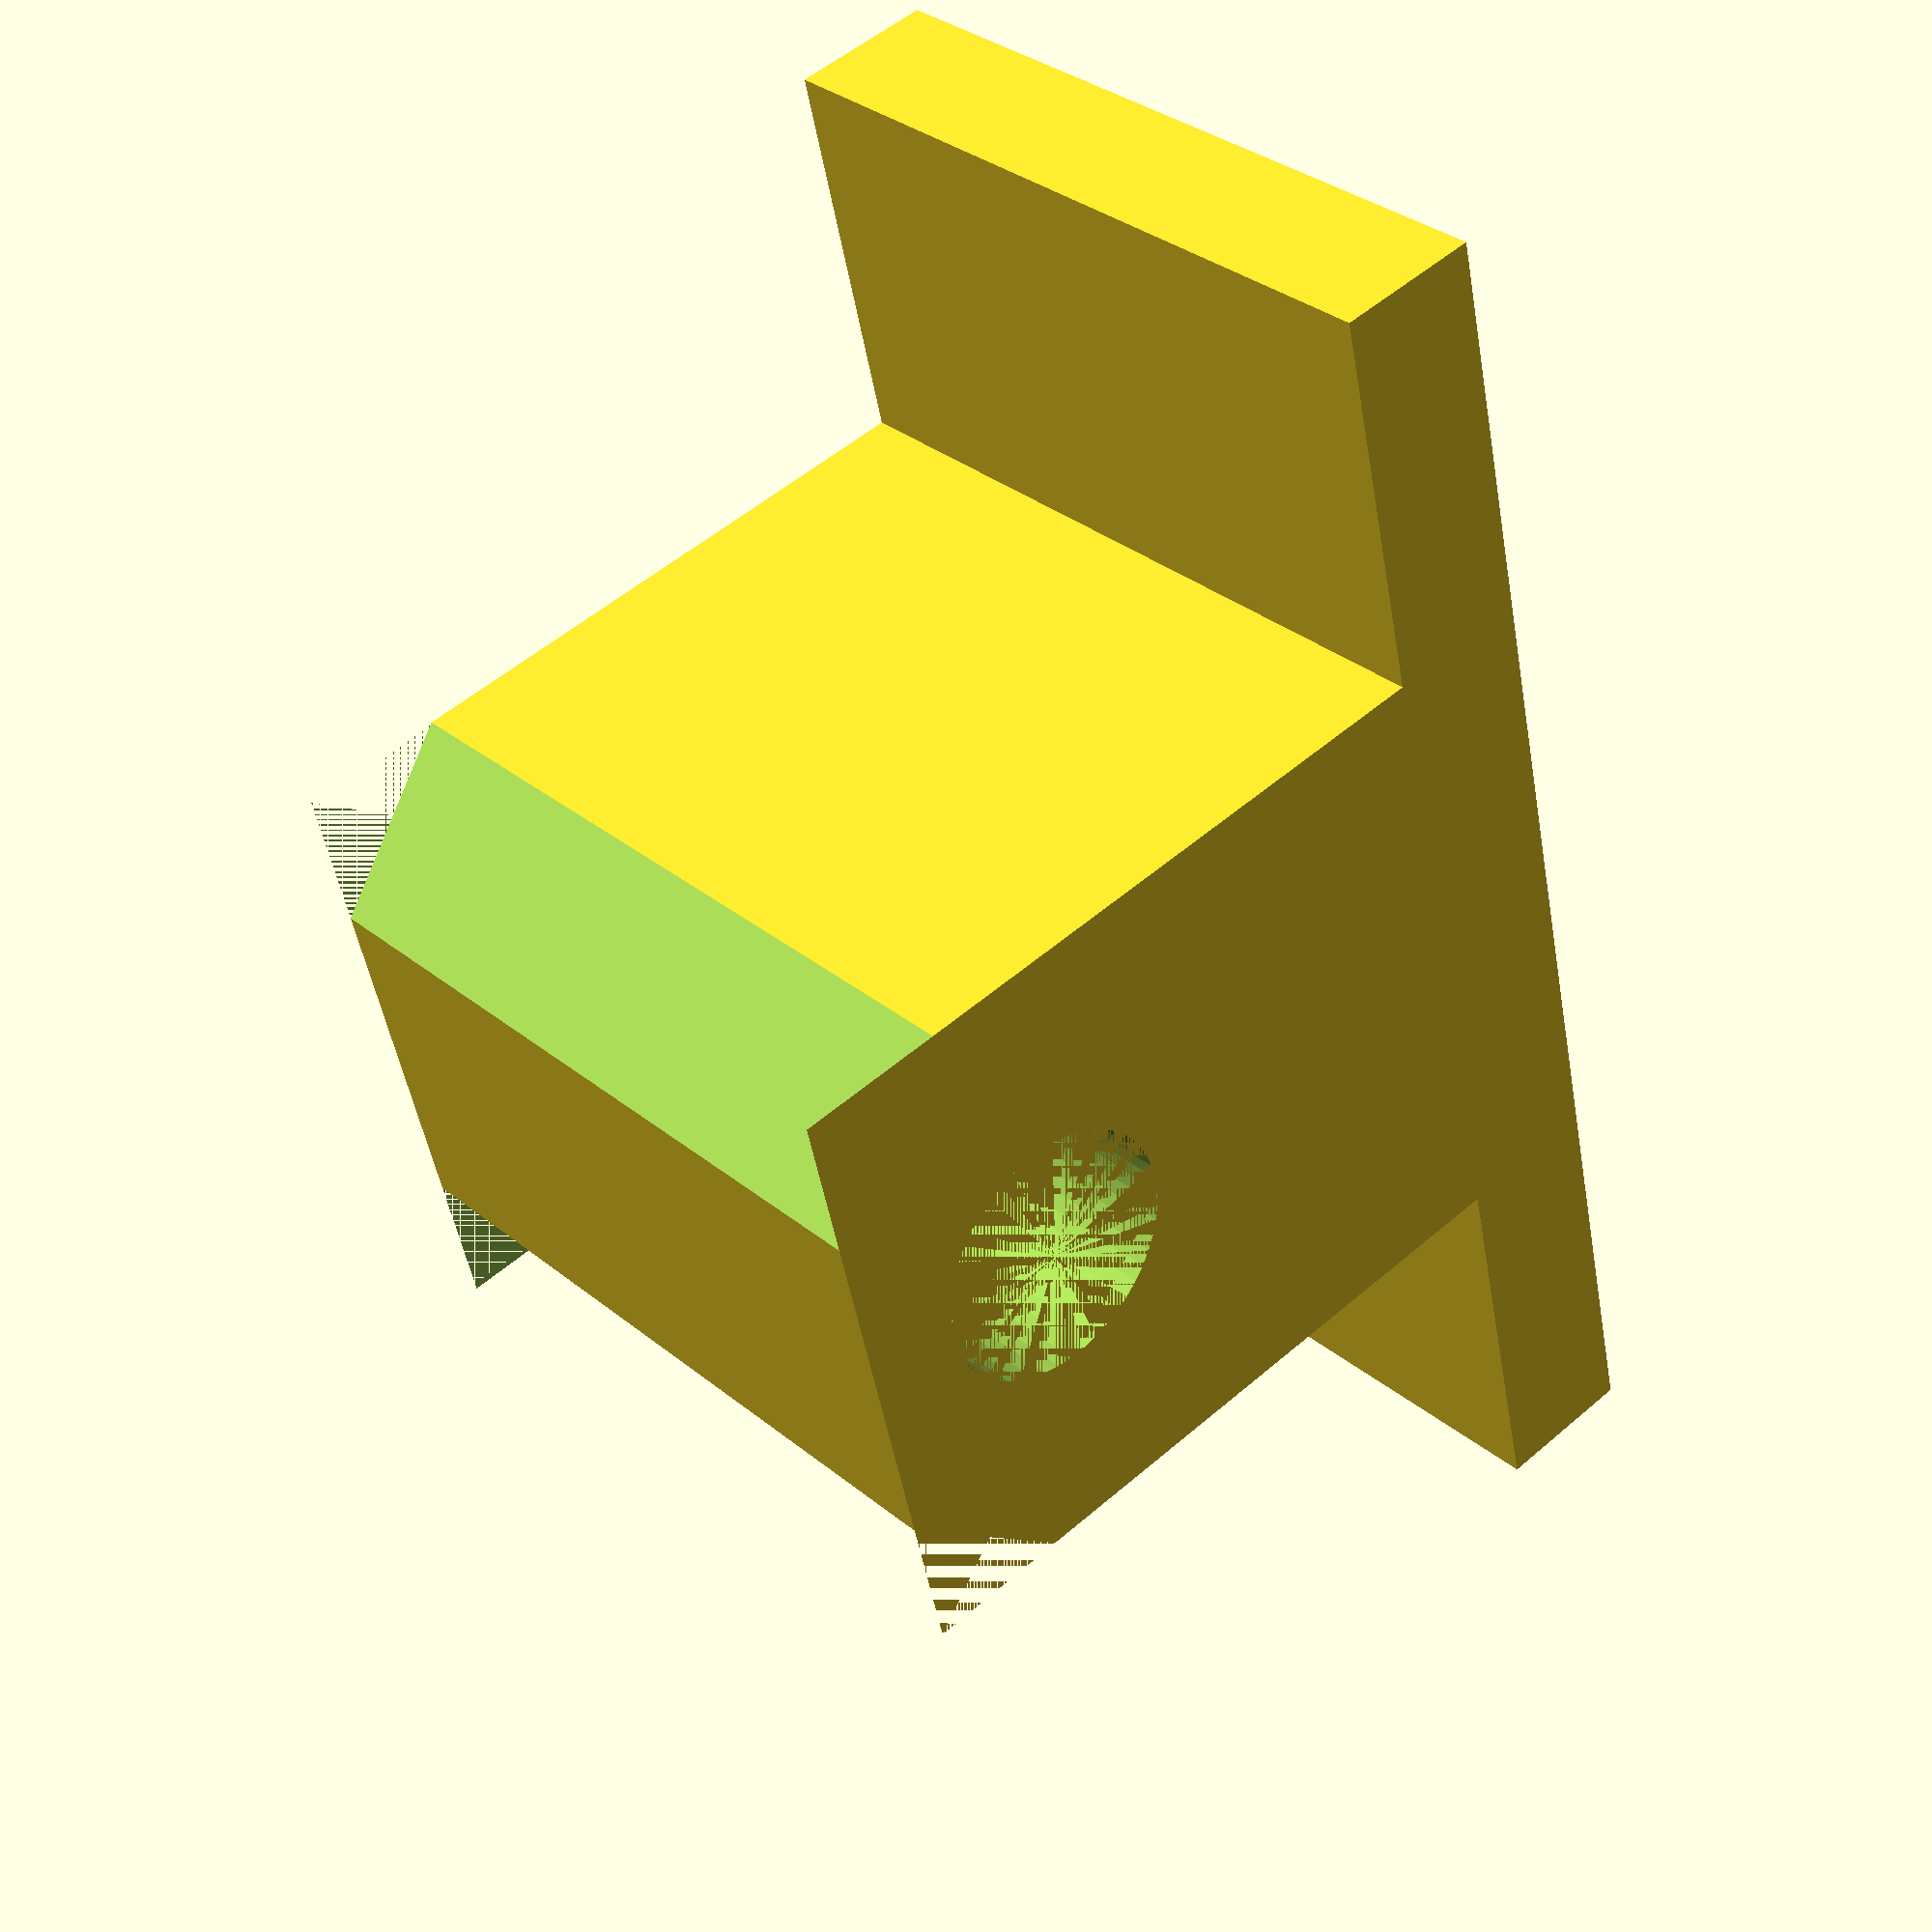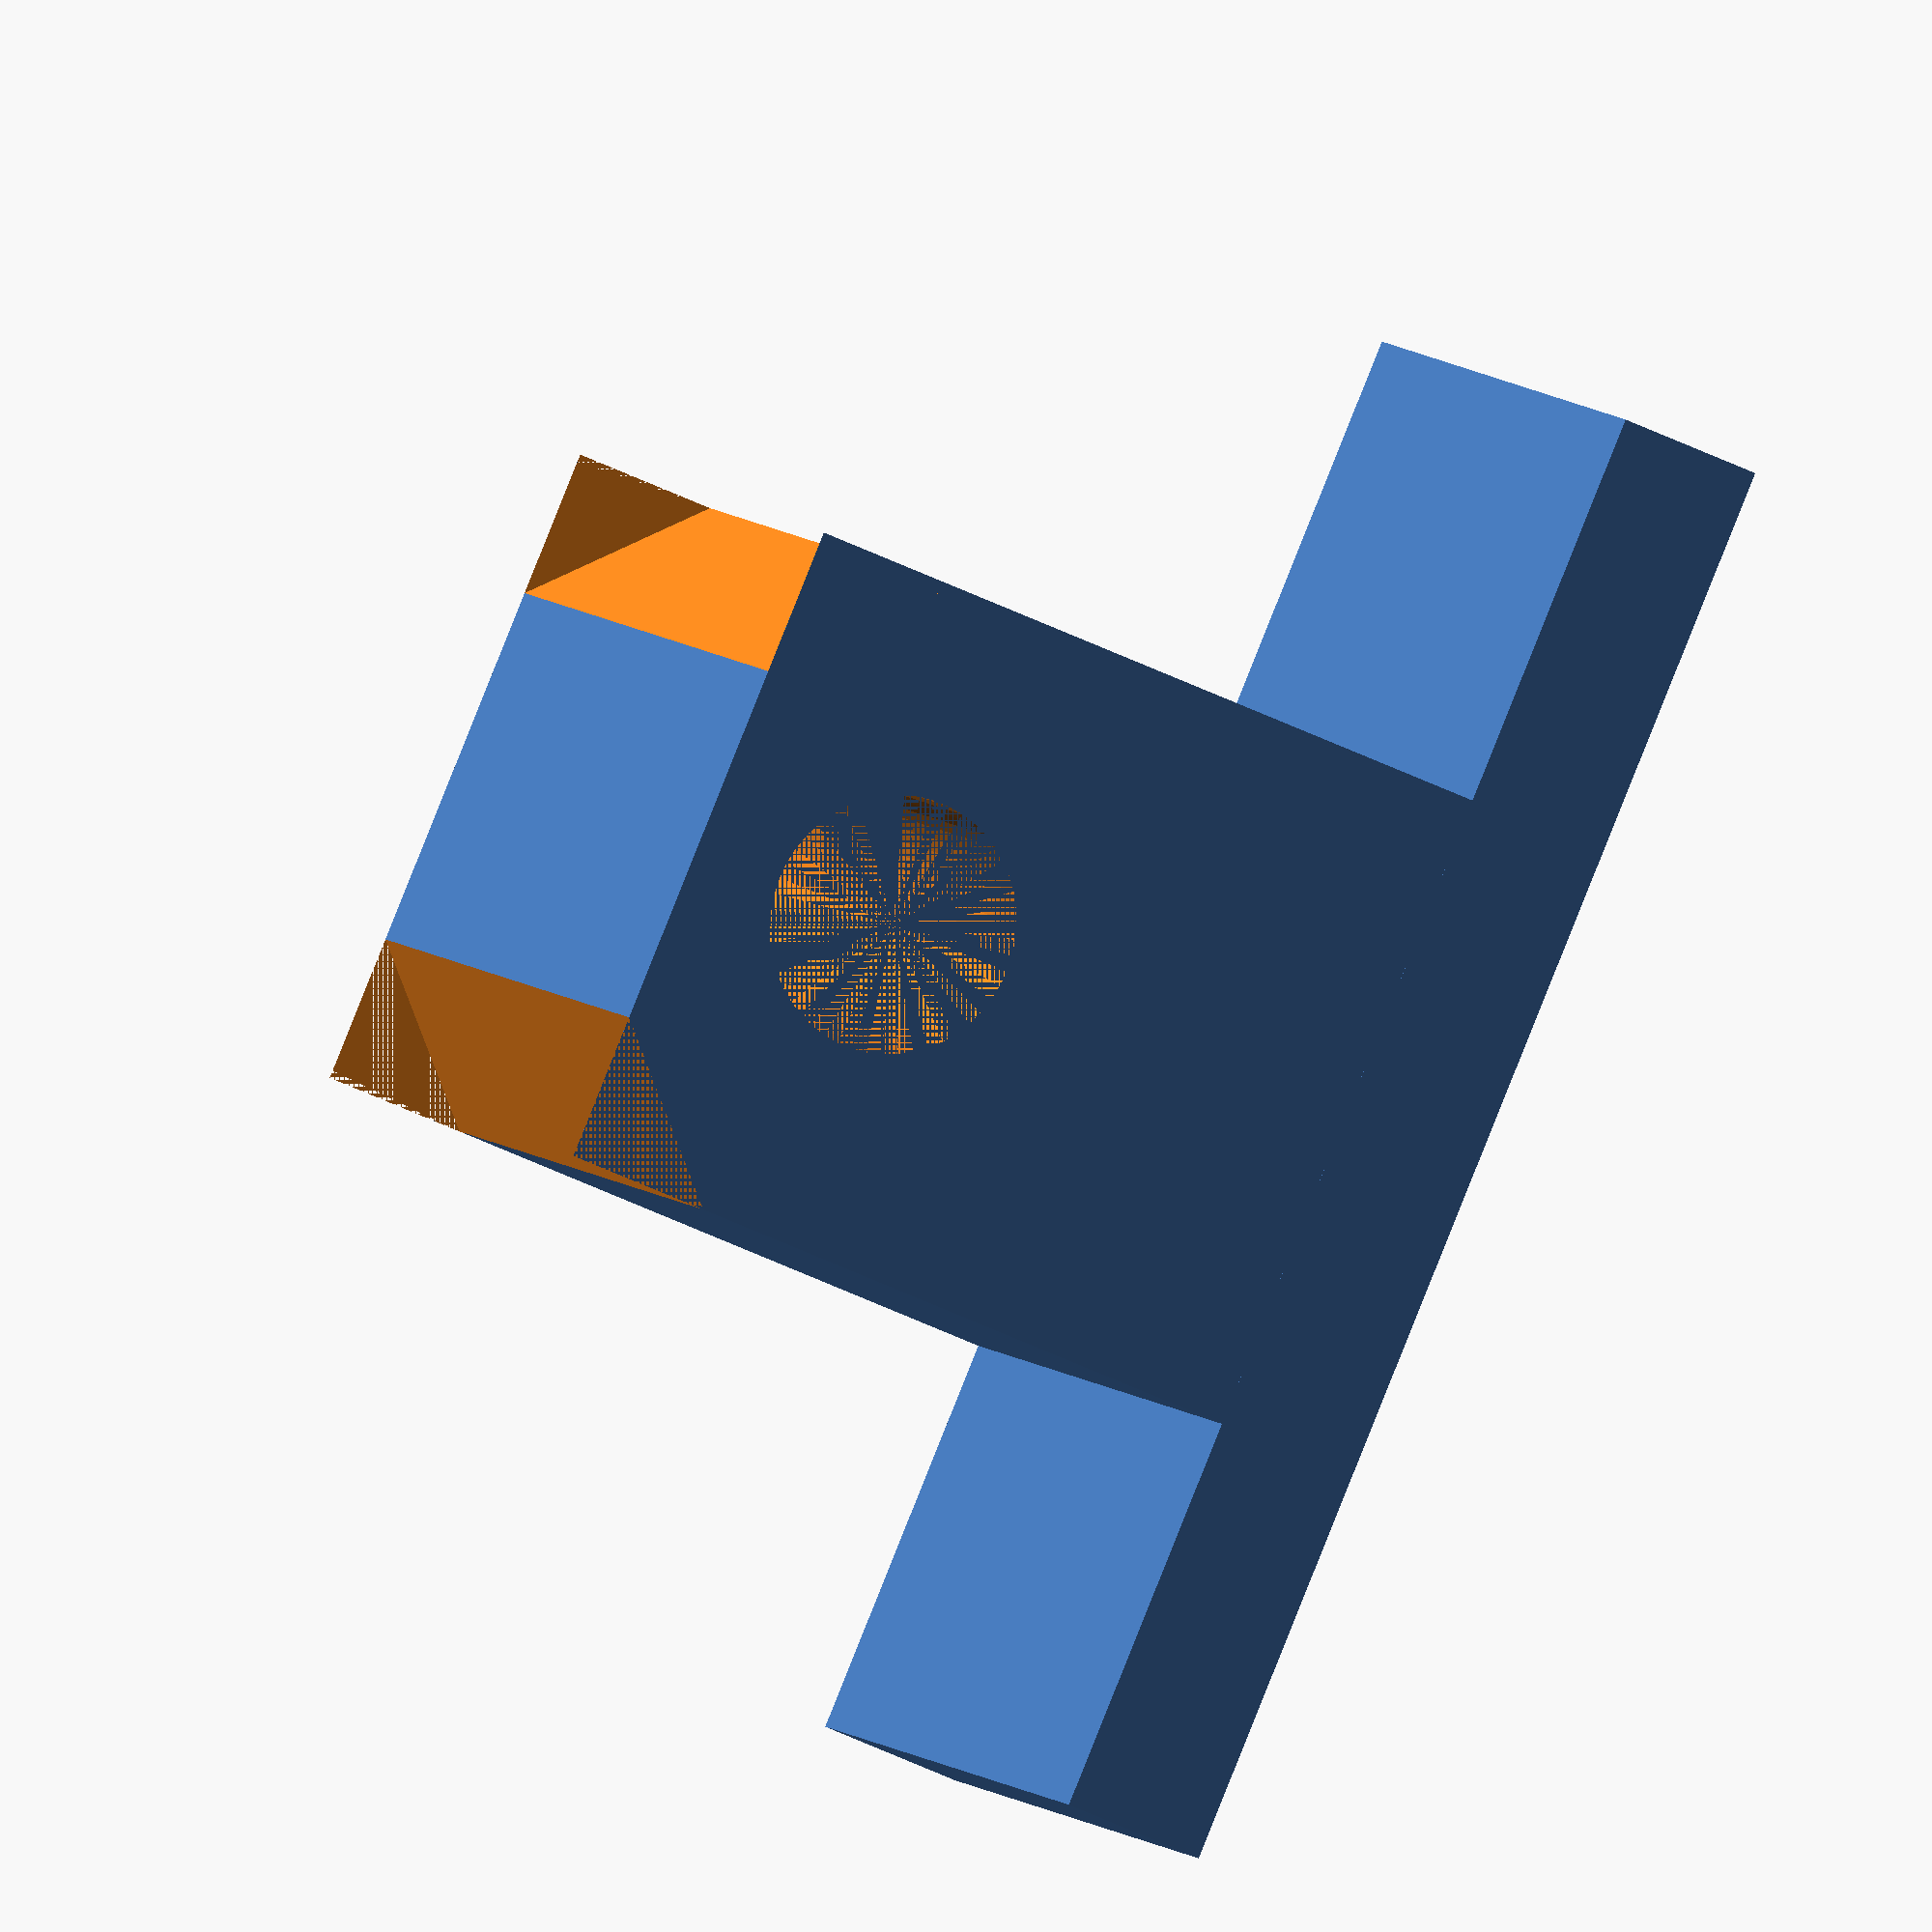
<openscad>
$fn=50;
difference()
{
	union()
	{
		translate([0,-4.5,0])
		{
			cube([10,9,10]);
		}
		translate([0,-10,-2])
		{
			cube([10,20,2]);
		}
	}
	translate([0,0,7])
	{
		rotate(90,[0,1,0])
		{
			cylinder(h=10,d=3.5);
		}
	}
	translate([0,4.5,8])
	{
		rotate(45,[1,0,0])
		{
			cube([10,9,10]);
		}
	}
	mirror([0,1,0])
	{
		translate([0,4.5,8])
		{
			rotate(45,[1,0,0])
			{
				cube([10,9,10]);
			}
		}
	}
}

</openscad>
<views>
elev=128.0 azim=165.4 roll=133.1 proj=p view=wireframe
elev=226.4 azim=228.8 roll=119.7 proj=o view=wireframe
</views>
